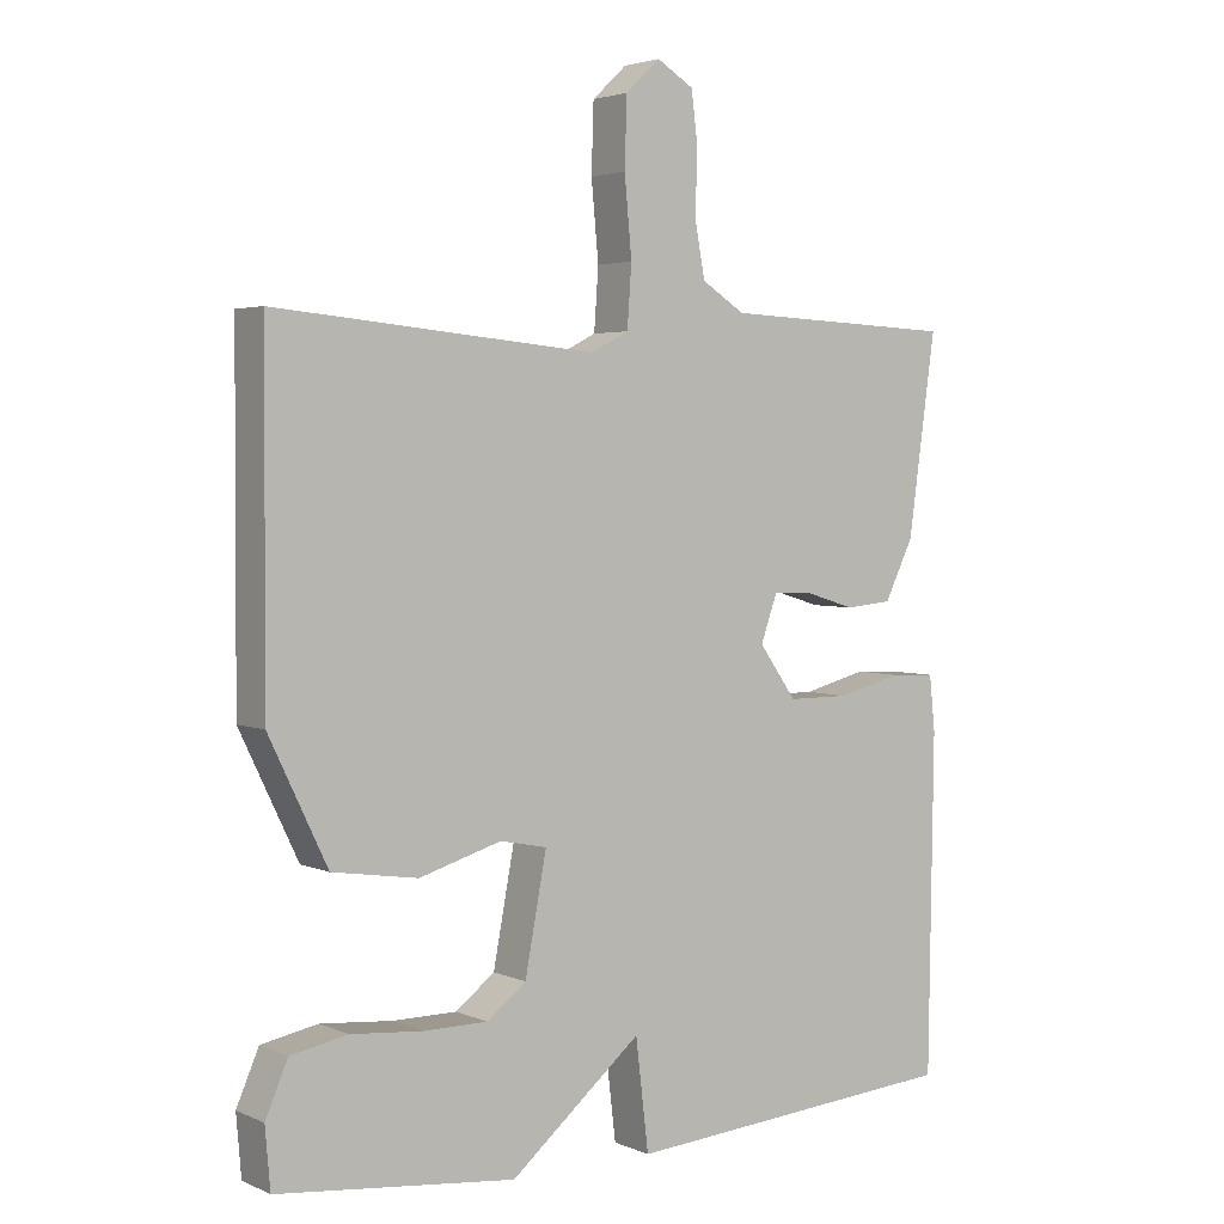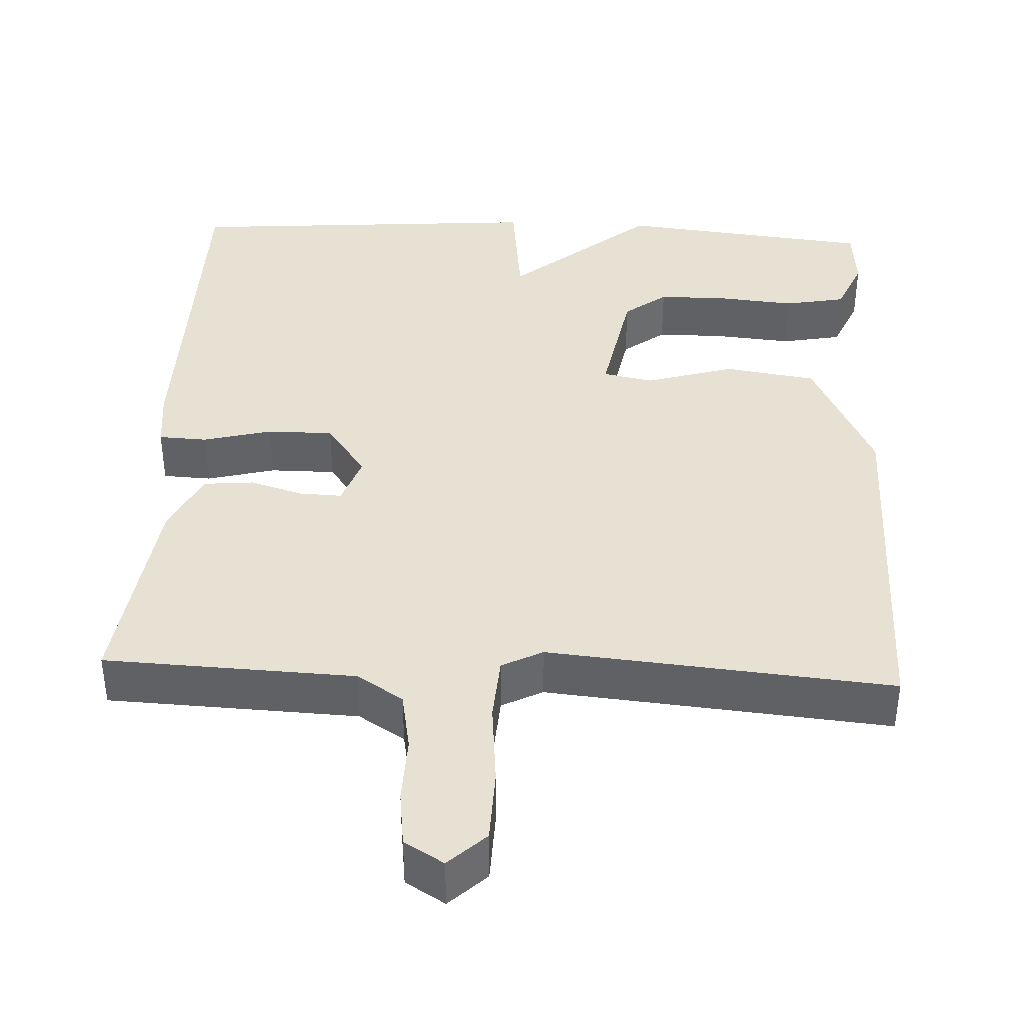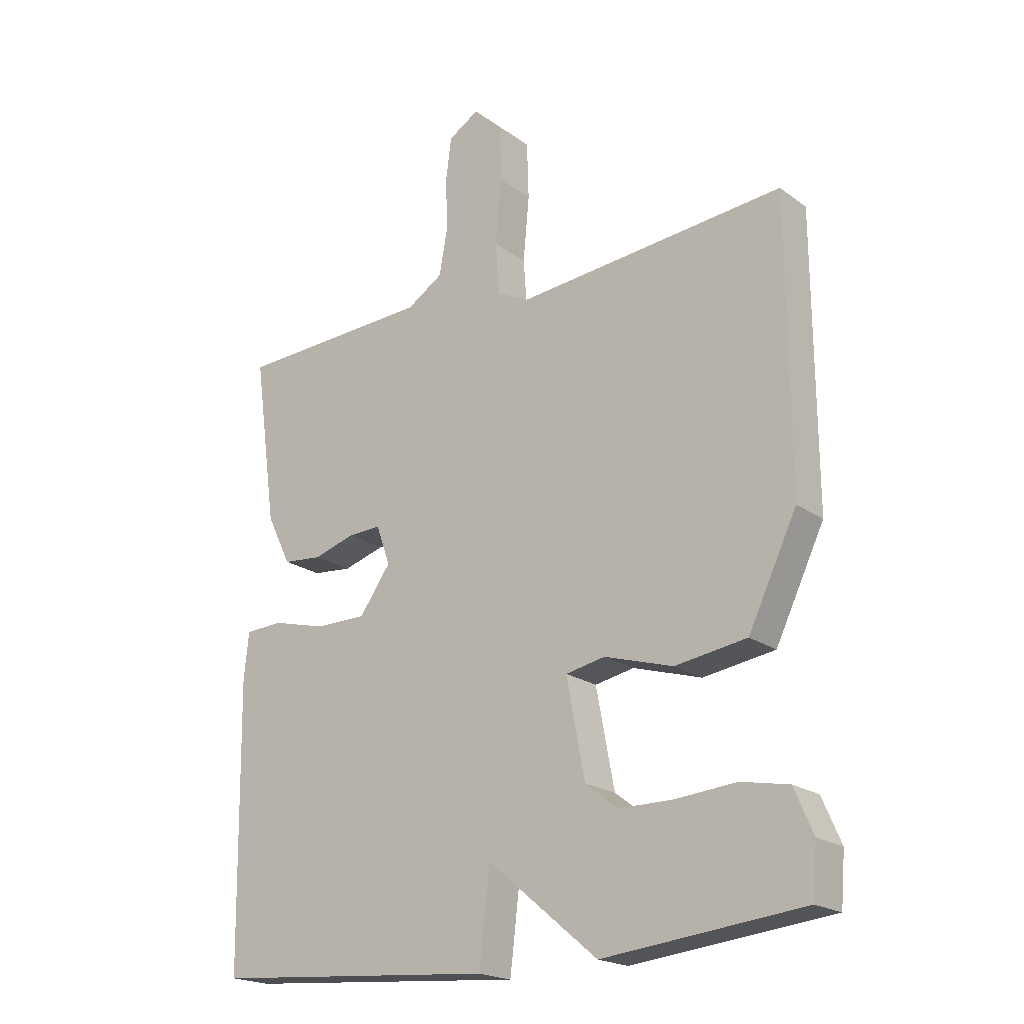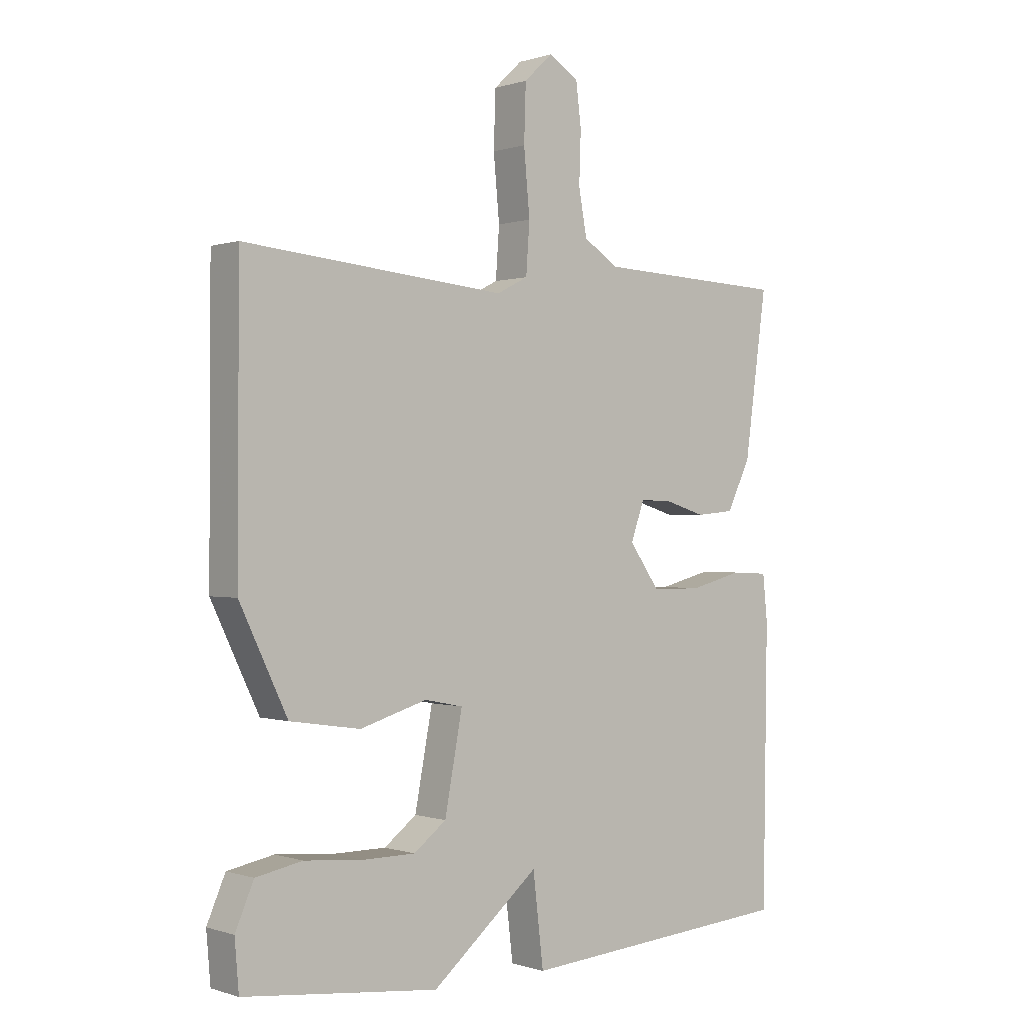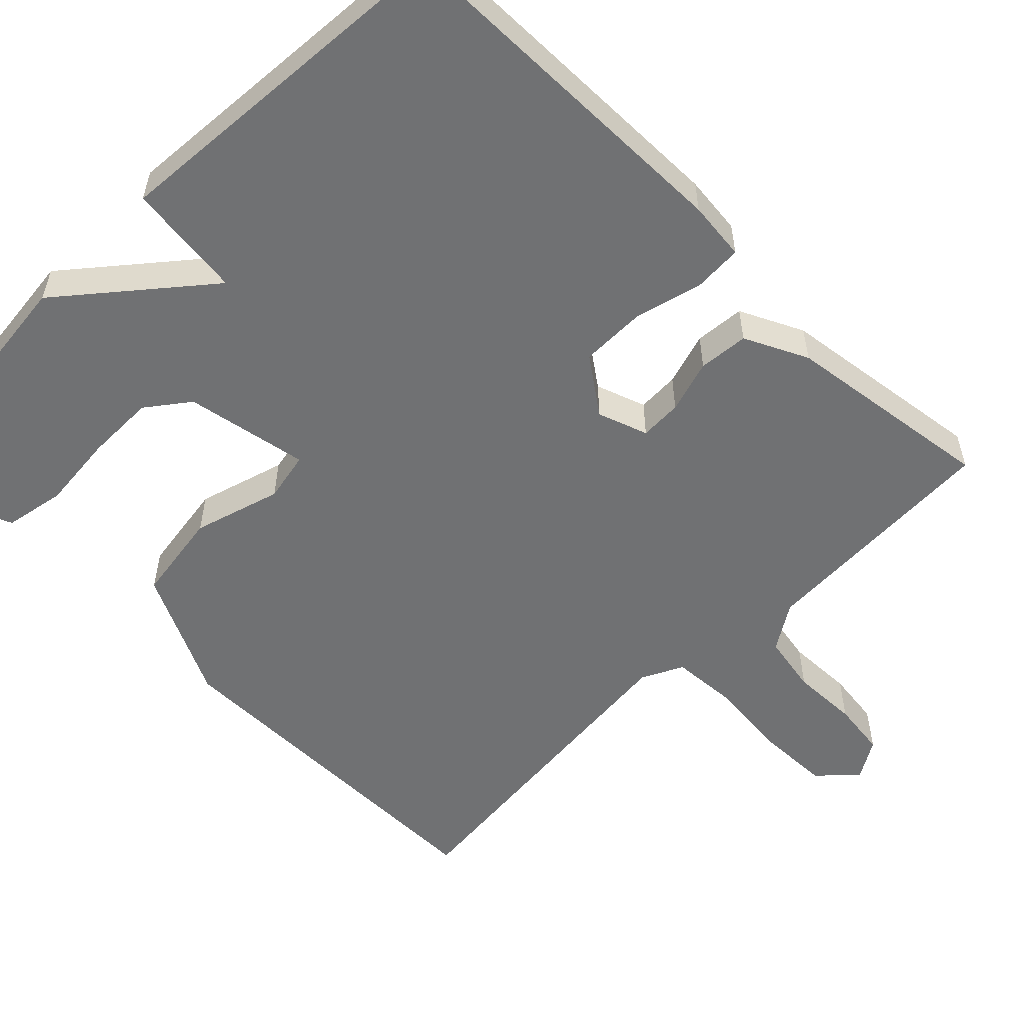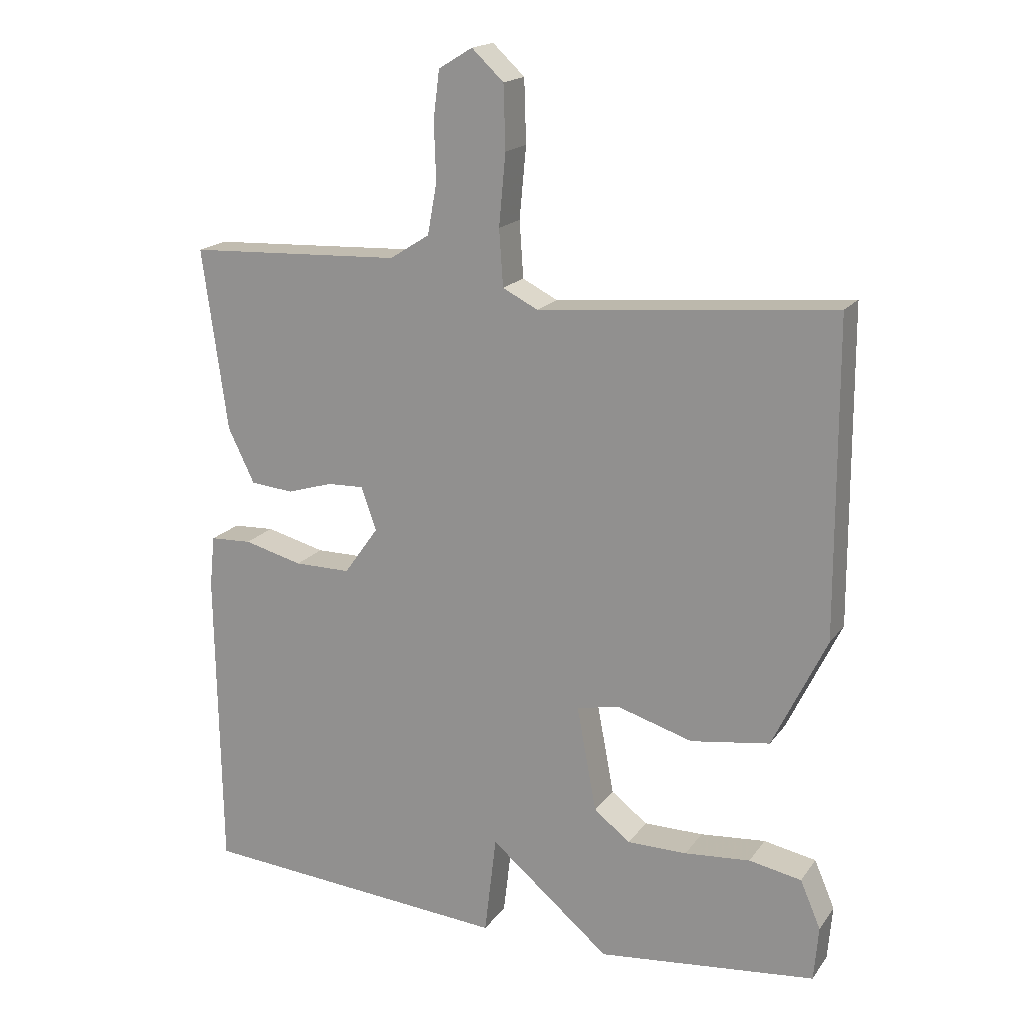
<metadata>
{"format":"obj","ext":"obj","renderer":"f3d","projection":"perspective","resolution":1024,"background":"white","views":[{"elev":3.3,"azim":144.4,"up":"+Z"},{"elev":39.6,"azim":2.7,"up":"+Y"},{"elev":-20.3,"azim":37.8,"up":"+Z"},{"elev":-0.0,"azim":140.1,"up":"+Z"},{"elev":-55.1,"azim":-134.9,"up":"+Y"},{"elev":17.8,"azim":24.5,"up":"+Z"}]}
</metadata>
<code>
v 0.5 0.07 0.5
v 0.502 0.07 0.028
v 0.421 0.07 -0.14
v 0.302 0.07 -0.158
v 0.188 0.07 -0.124
v 0.123 0.07 -0.137
v 0.153 0.07 -0.297
v 0.208 0.07 -0.339
v 0.298 0.07 -0.339
v 0.397 0.07 -0.33
v 0.476 0.07 -0.345
v 0.507 0.07 -0.417
v 0.5 0.07 -0.5
v 0.17 0.07 -0.536
v -0.012 0.07 -0.384
v -0.03 0.07 -0.536
v -0.5 0.07 -0.5
v -0.507 0.07 -0.035
v -0.499 0.07 0.042
v -0.436 0.07 0.045
v -0.347 0.07 0.022
v -0.262 0.07 0.022
v -0.21 0.07 0.095
v -0.233 0.07 0.16
v -0.288 0.07 0.158
v -0.357 0.07 0.137
v -0.422 0.07 0.143
v -0.462 0.07 0.225
v -0.5 0.07 0.5
v -0.176 0.07 0.514
v -0.116 0.07 0.552
v -0.102 0.07 0.629
v -0.105 0.07 0.716
v -0.096 0.07 0.788
v -0.045 0.07 0.819
v 0.003 0.07 0.774
v 0.006 0.07 0.679
v -0.004 0.07 0.571
v 0.002 0.07 0.486
v 0.055 0.07 0.459
v 0.5 0 0.5
v 0.502 0 0.028
v 0.421 0 -0.14
v 0.302 0 -0.158
v 0.188 0 -0.124
v 0.123 0 -0.137
v 0.153 0 -0.297
v 0.208 0 -0.339
v 0.298 0 -0.339
v 0.397 0 -0.33
v 0.476 0 -0.345
v 0.507 0 -0.417
v 0.5 0 -0.5
v 0.17 0 -0.536
v -0.012 0 -0.384
v -0.03 0 -0.536
v -0.5 0 -0.5
v -0.507 0 -0.035
v -0.499 0 0.042
v -0.436 0 0.045
v -0.347 0 0.022
v -0.262 0 0.022
v -0.21 0 0.095
v -0.233 0 0.16
v -0.288 0 0.158
v -0.357 0 0.137
v -0.422 0 0.143
v -0.462 0 0.225
v -0.5 0 0.5
v -0.176 0 0.514
v -0.116 0 0.552
v -0.102 0 0.629
v -0.105 0 0.716
v -0.096 0 0.788
v -0.045 0 0.819
v 0.003 0 0.774
v 0.006 0 0.679
v -0.004 0 0.571
v 0.002 0 0.486
v 0.055 0 0.459
f 36 37 38
f 35 36 38
f 34 35 38
f 33 34 38
f 32 33 38
f 31 32 38 39
f 30 31 39
f 30 39 40
f 29 30 40
f 28 29 40
f 27 28 40
f 26 27 40
f 25 26 40
f 19 20 21
f 18 19 21
f 17 18 21
f 16 17 21
f 15 16 21
f 15 21 22
f 13 14 15
f 12 13 15
f 11 12 15
f 10 11 15
f 9 10 15
f 8 9 15
f 7 8 15
f 15 22 23
f 7 15 23
f 6 7 23
f 3 4 5
f 2 3 5
f 1 2 5
f 40 1 5
f 6 23 24
f 5 6 24
f 40 5 24
f 24 25 40
f 78 77 76
f 78 76 75
f 78 75 74
f 78 74 73
f 78 73 72
f 79 78 72 71
f 79 71 70
f 80 79 70
f 80 70 69
f 80 69 68
f 80 68 67
f 80 67 66
f 80 66 65
f 61 60 59
f 61 59 58
f 61 58 57
f 61 57 56
f 61 56 55
f 62 61 55
f 55 54 53
f 55 53 52
f 55 52 51
f 55 51 50
f 55 50 49
f 55 49 48
f 55 48 47
f 63 62 55
f 63 55 47
f 63 47 46
f 45 44 43
f 45 43 42
f 45 42 41
f 45 41 80
f 64 63 46
f 64 46 45
f 64 45 80
f 80 65 64
f 1 41 42 2
f 2 42 43 3
f 3 43 44 4
f 4 44 45 5
f 5 45 46 6
f 6 46 47 7
f 7 47 48 8
f 8 48 49 9
f 9 49 50 10
f 10 50 51 11
f 11 51 52 12
f 12 52 53 13
f 13 53 54 14
f 14 54 55 15
f 15 55 56 16
f 16 56 57 17
f 17 57 58 18
f 18 58 59 19
f 19 59 60 20
f 20 60 61 21
f 21 61 62 22
f 22 62 63 23
f 23 63 64 24
f 24 64 65 25
f 25 65 66 26
f 26 66 67 27
f 27 67 68 28
f 28 68 69 29
f 29 69 70 30
f 30 70 71 31
f 31 71 72 32
f 32 72 73 33
f 33 73 74 34
f 34 74 75 35
f 35 75 76 36
f 36 76 77 37
f 37 77 78 38
f 38 78 79 39
f 39 79 80 40
f 40 80 41 1

</code>
